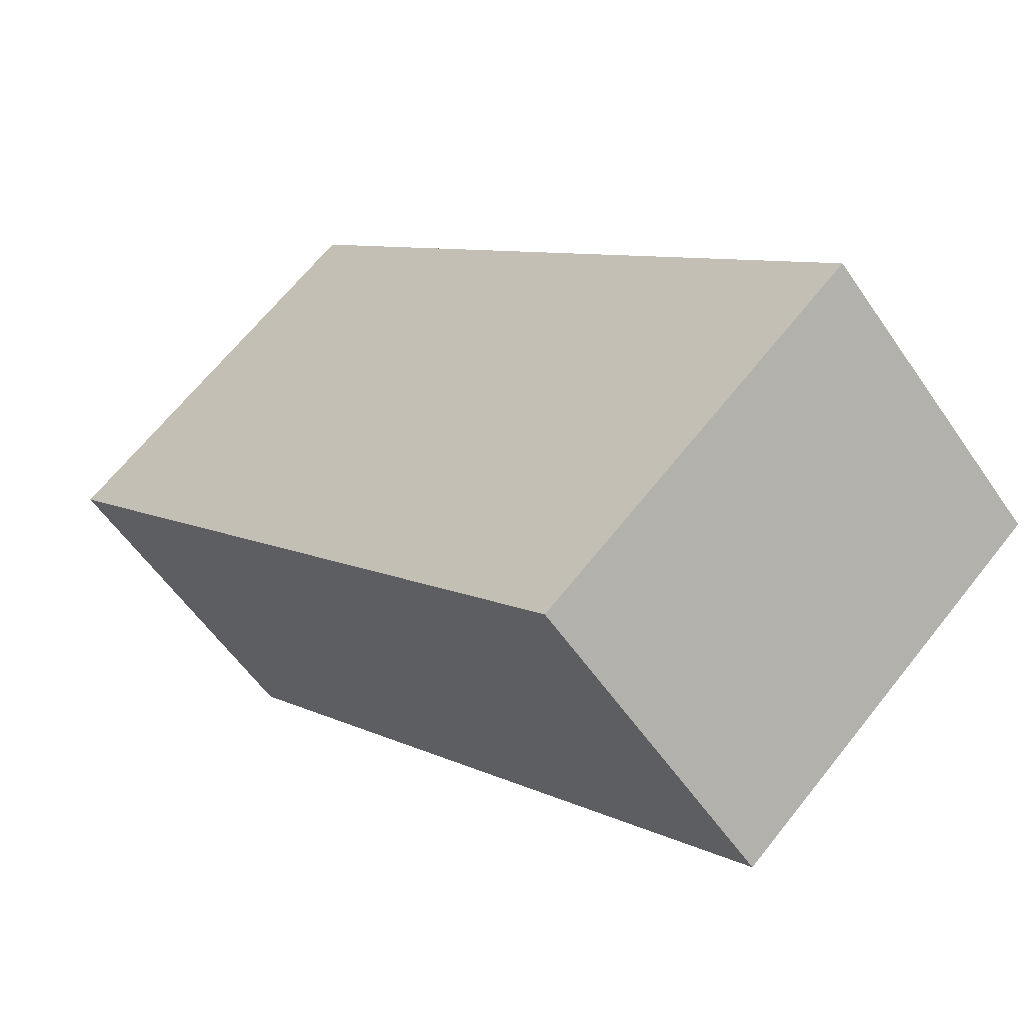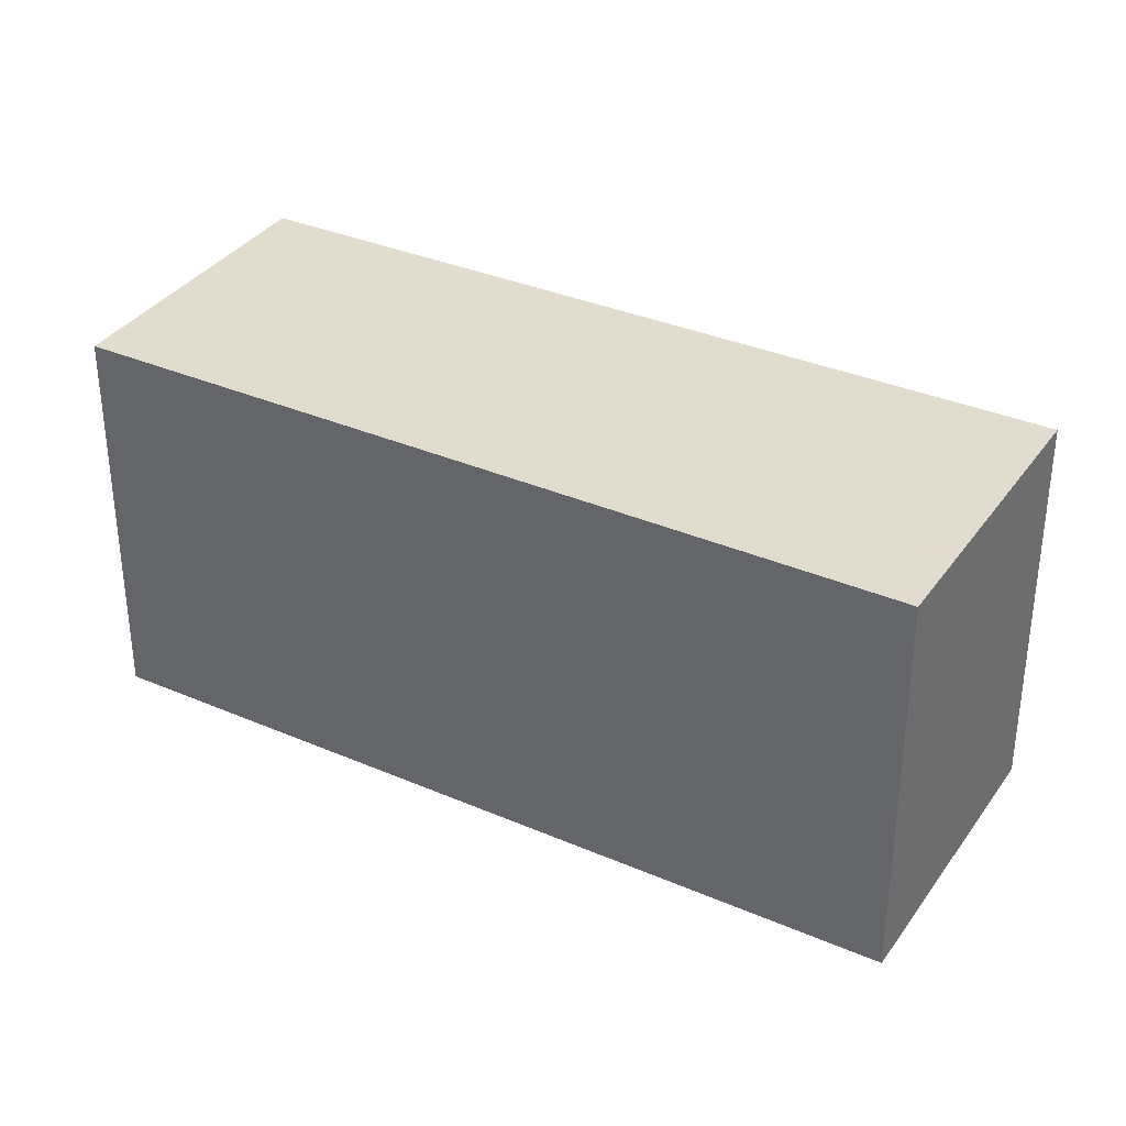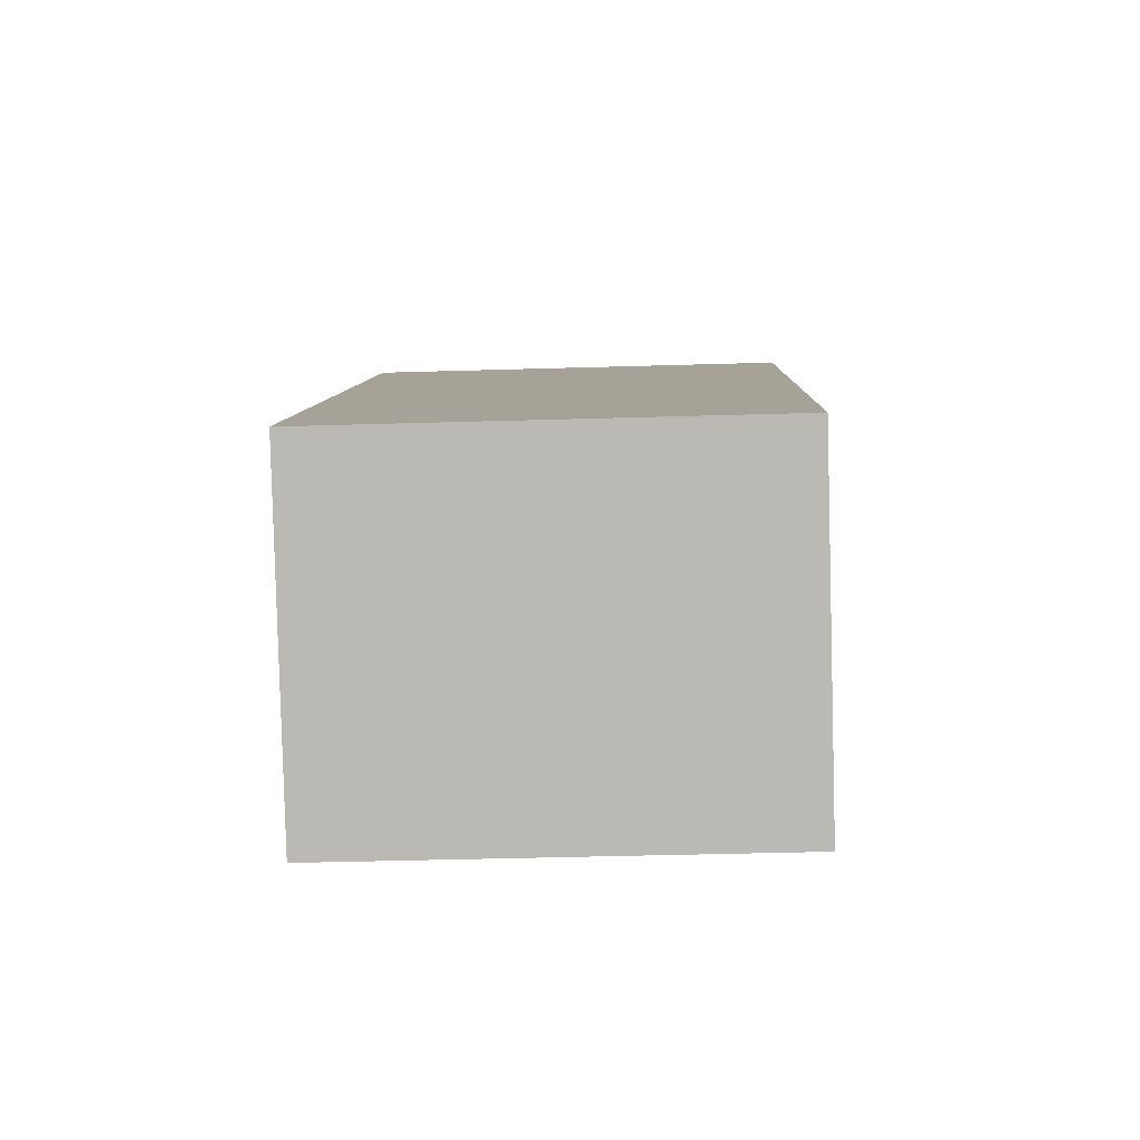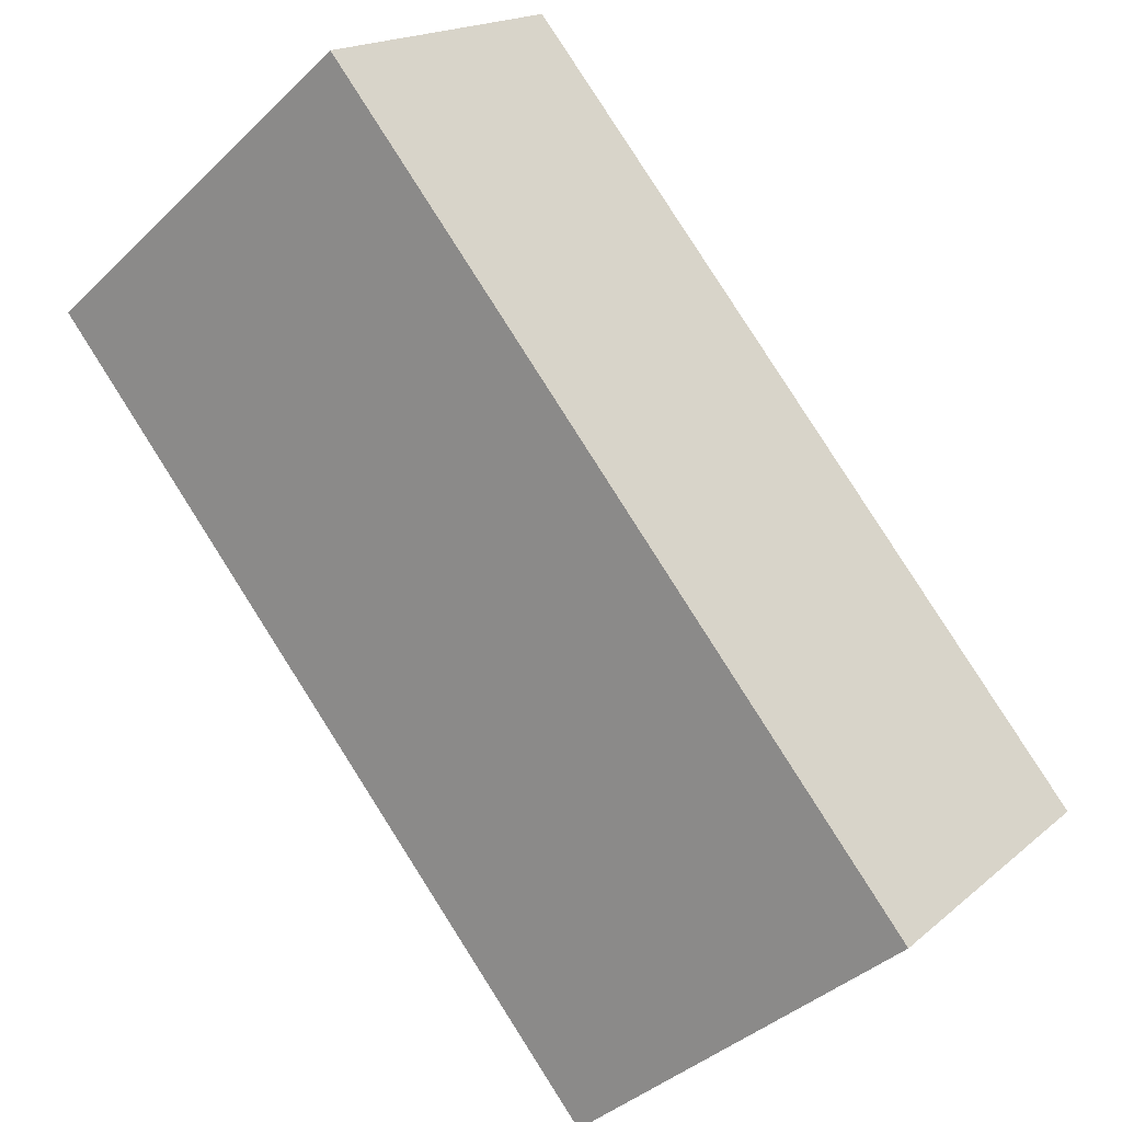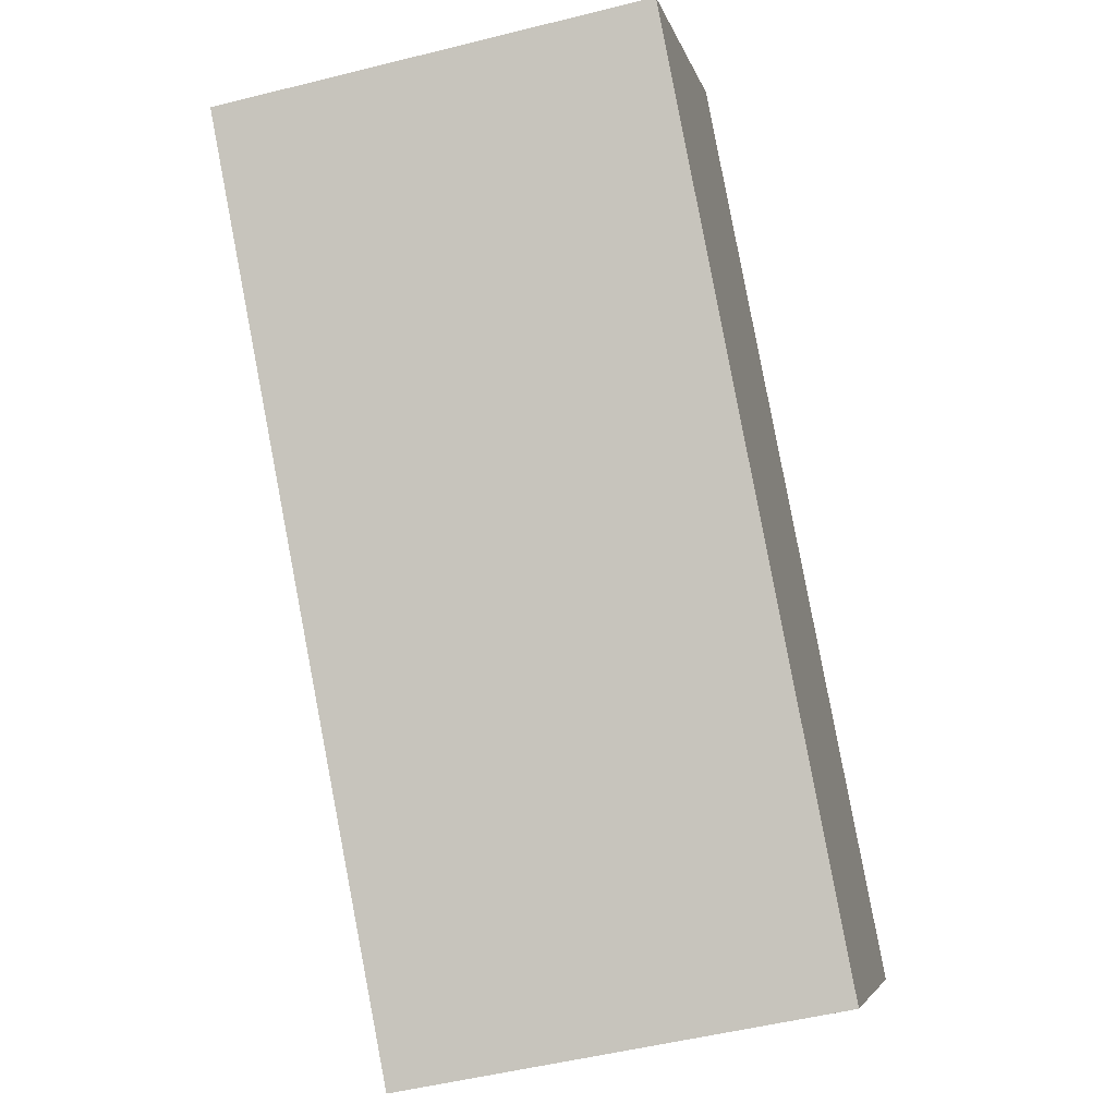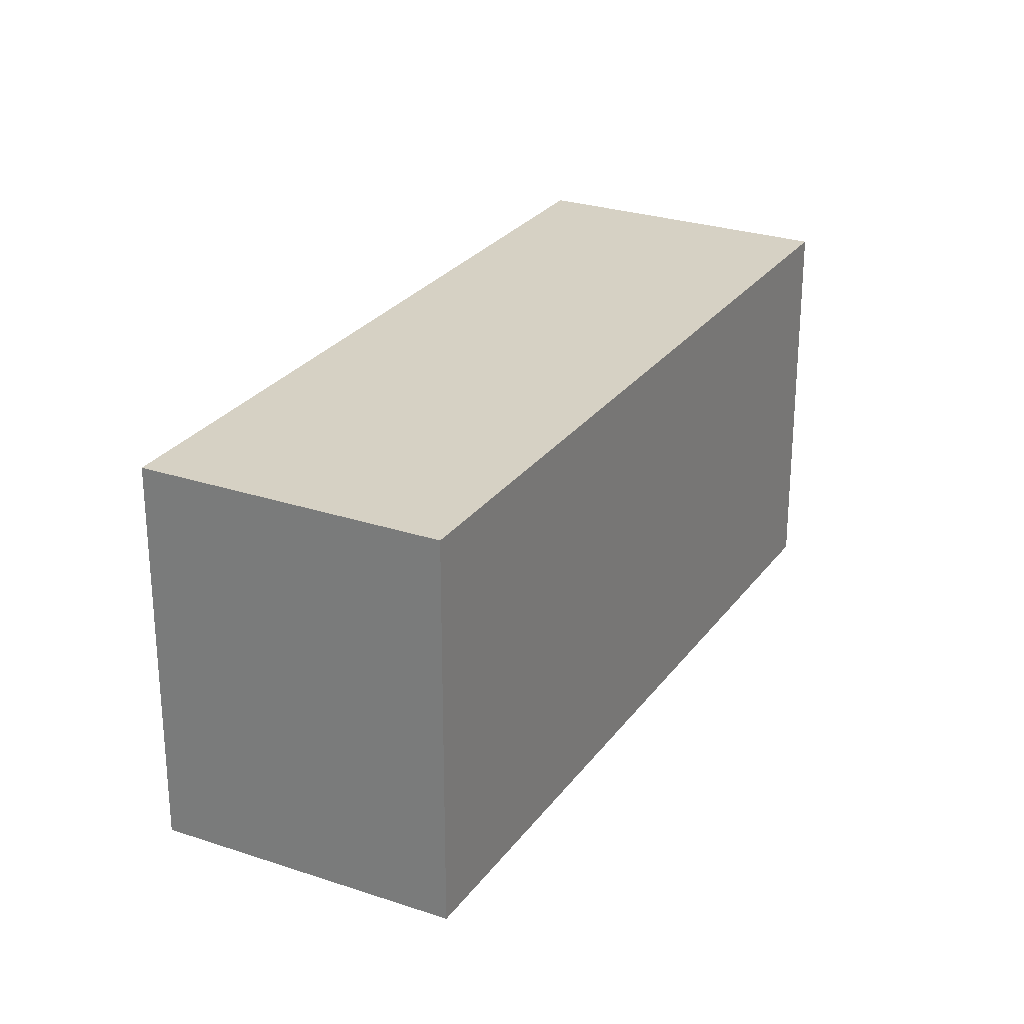
<metadata>
{"format":"obj","ext":"obj","renderer":"f3d","projection":"perspective","resolution":1024,"background":"white","views":[{"elev":65.7,"azim":-141.6,"up":"+Z"},{"elev":34.7,"azim":75.2,"up":"+Y"},{"elev":-38.4,"azim":92.2,"up":"+Z"},{"elev":-38.9,"azim":-40.1,"up":"+Z"},{"elev":-50.6,"azim":-74.6,"up":"+Z"},{"elev":26.6,"azim":-16.9,"up":"+Y"}]}
</metadata>
<code>
v  0 3.1 1.898e-16
v  6.427 3.1 -3.006
v  4.674 3.1 -4.753
v  1.733 3.1 1.704
v  6.427 1.841e-16 -3.006
v  4.674 2.91e-16 -4.753
v  0 0 0
v  1.733 -1.043e-16 1.704
g defaultobject
f 1 2 3
f 2 1 4
f 5 3 2
f 3 5 6
f 6 1 3
f 1 6 7
f 7 4 1
f 4 7 8
f 8 2 4
f 2 8 5
f 8 6 5
f 6 8 7

</code>
